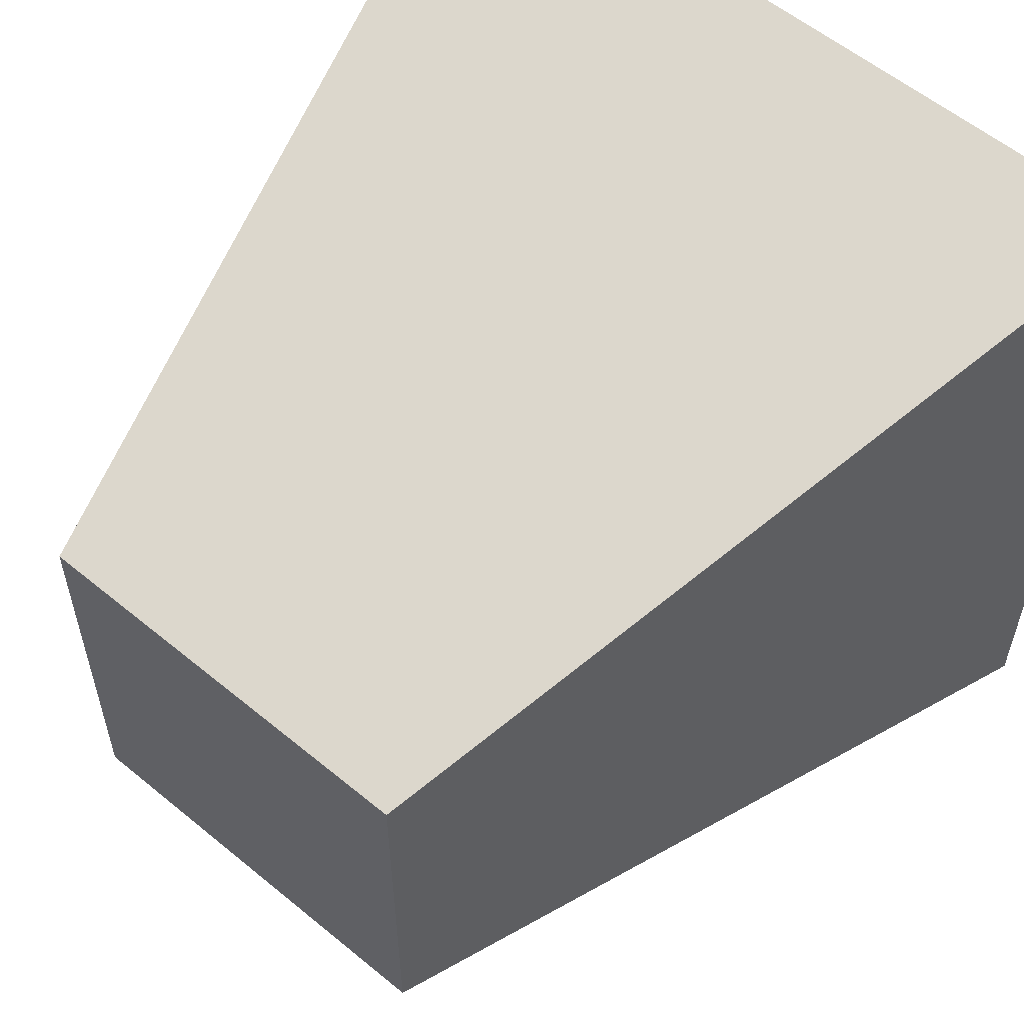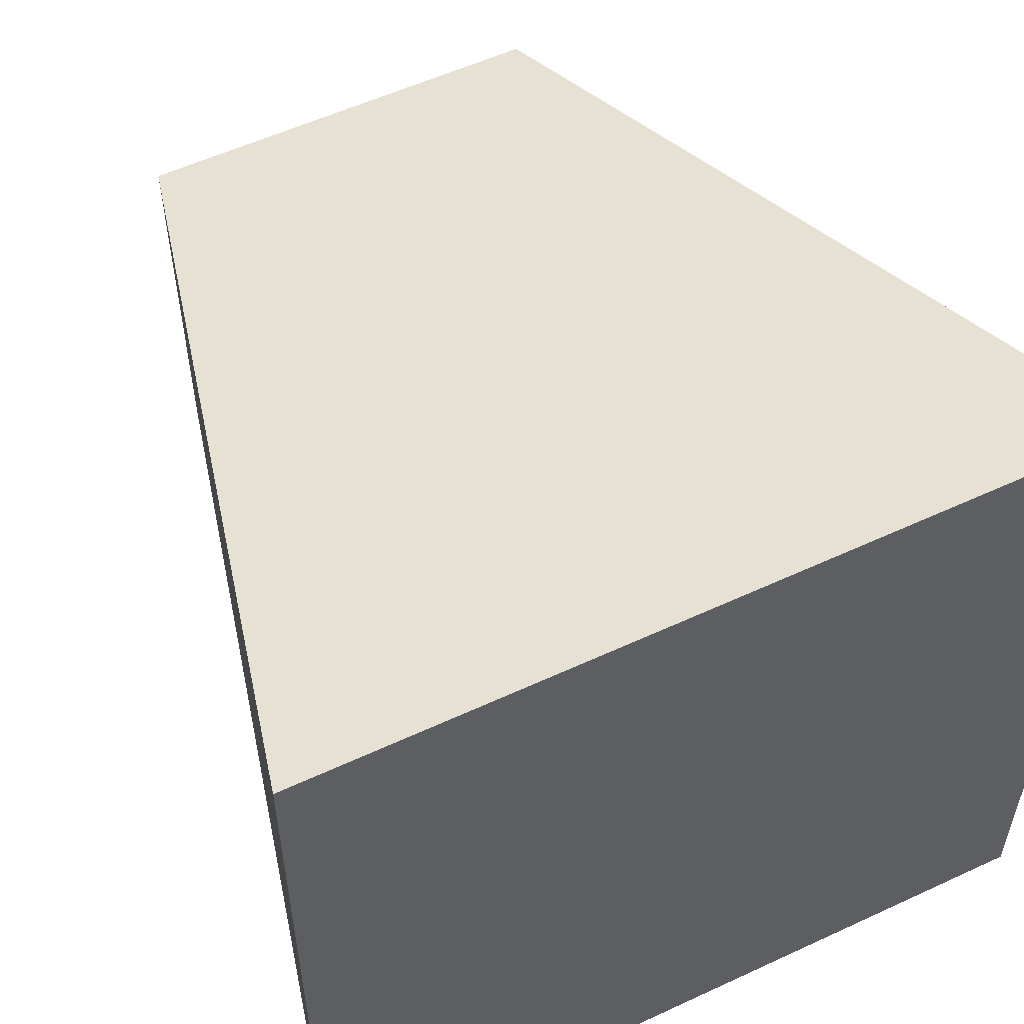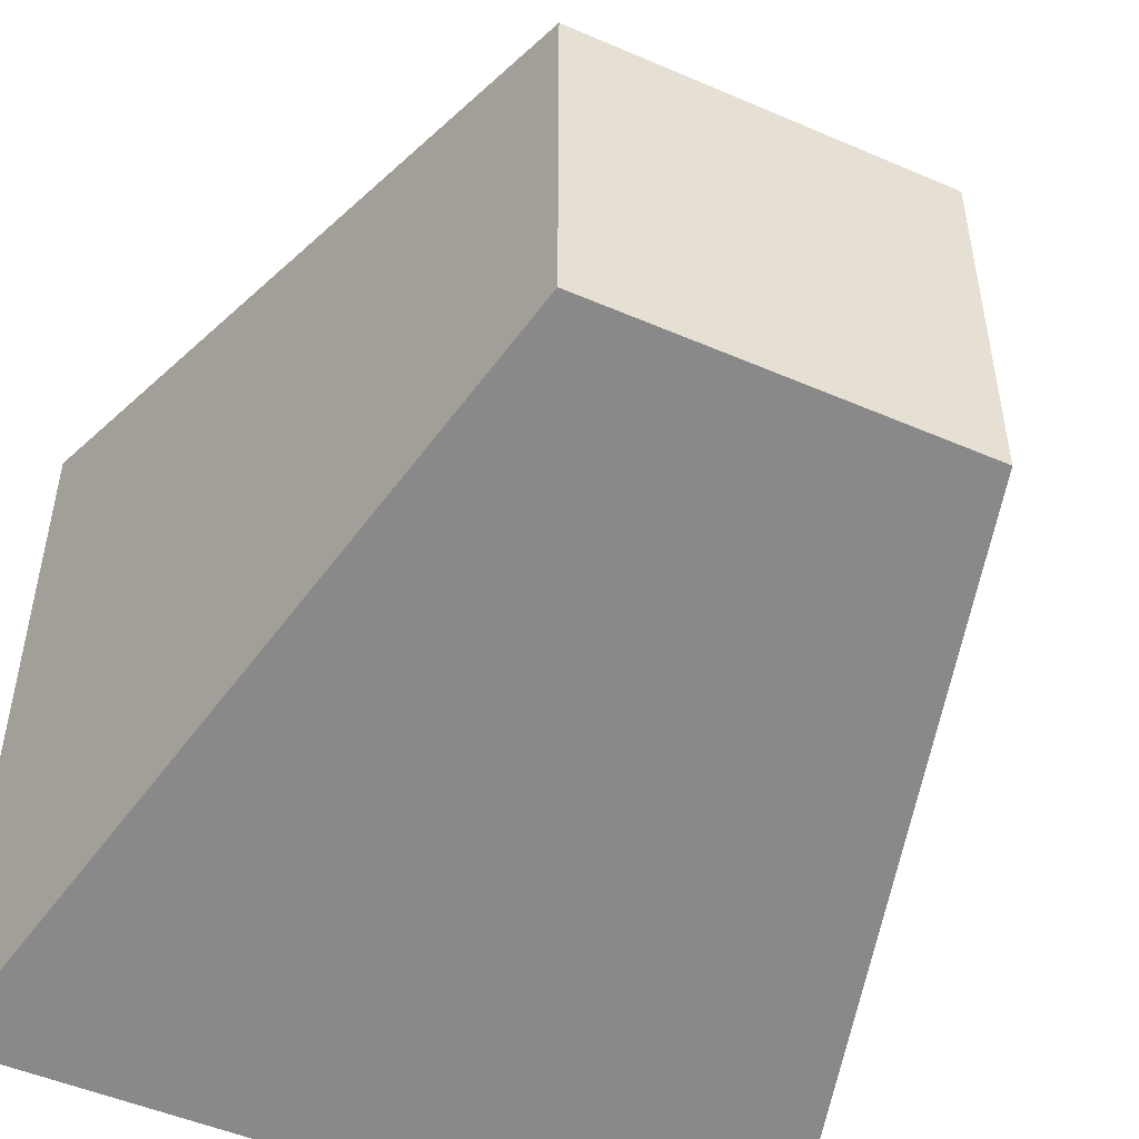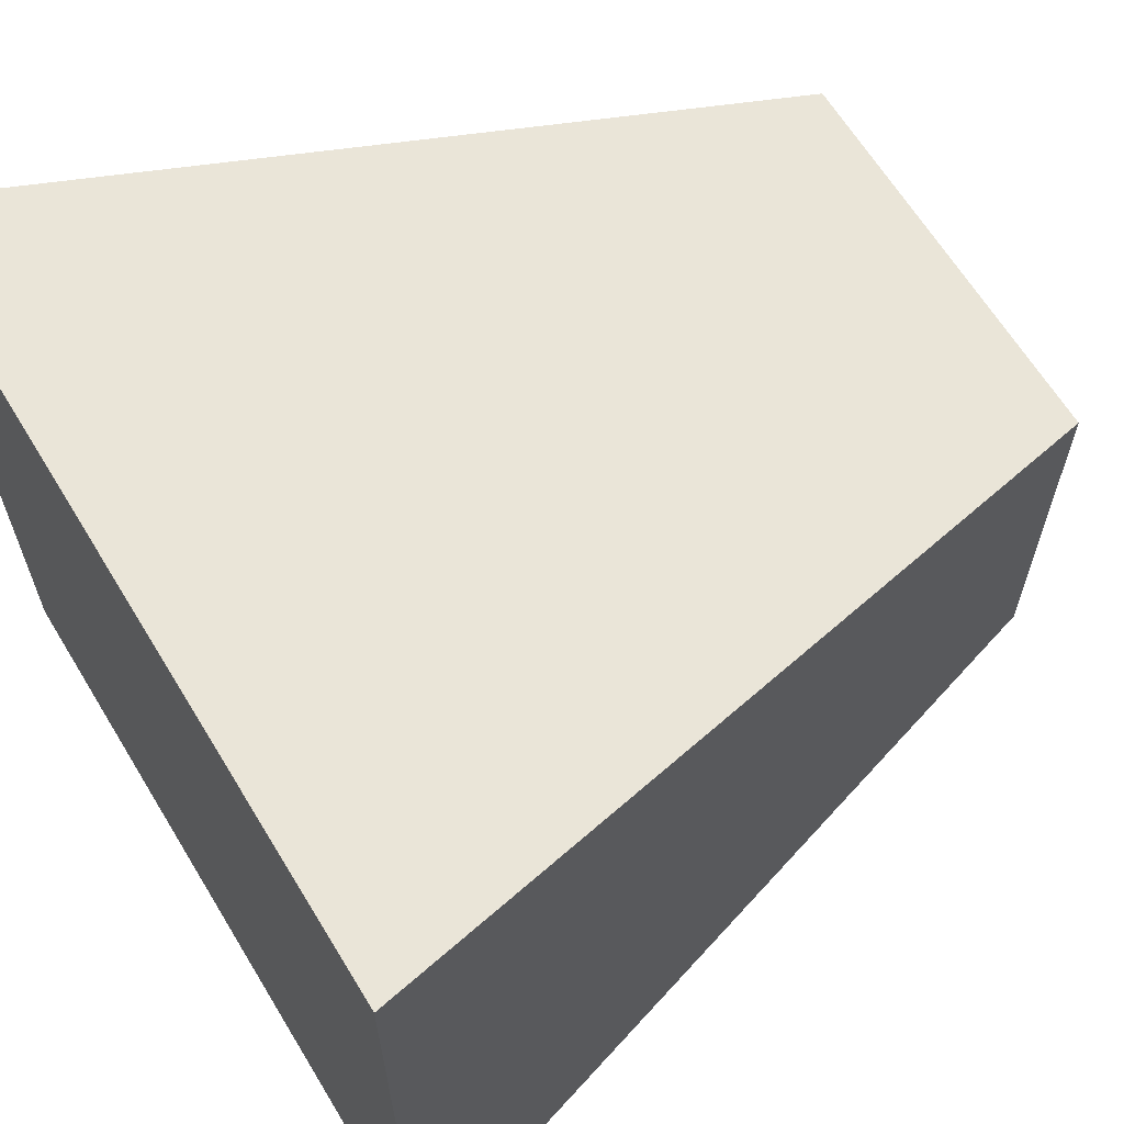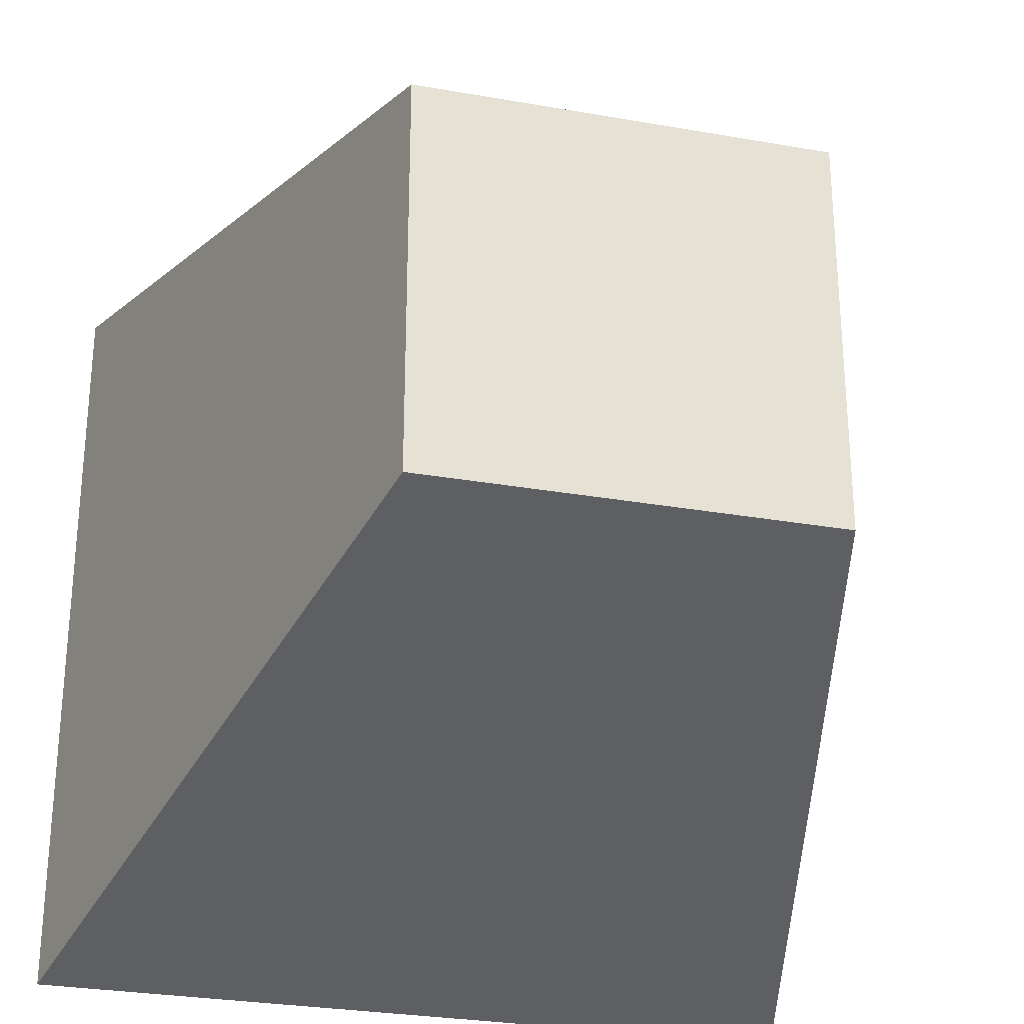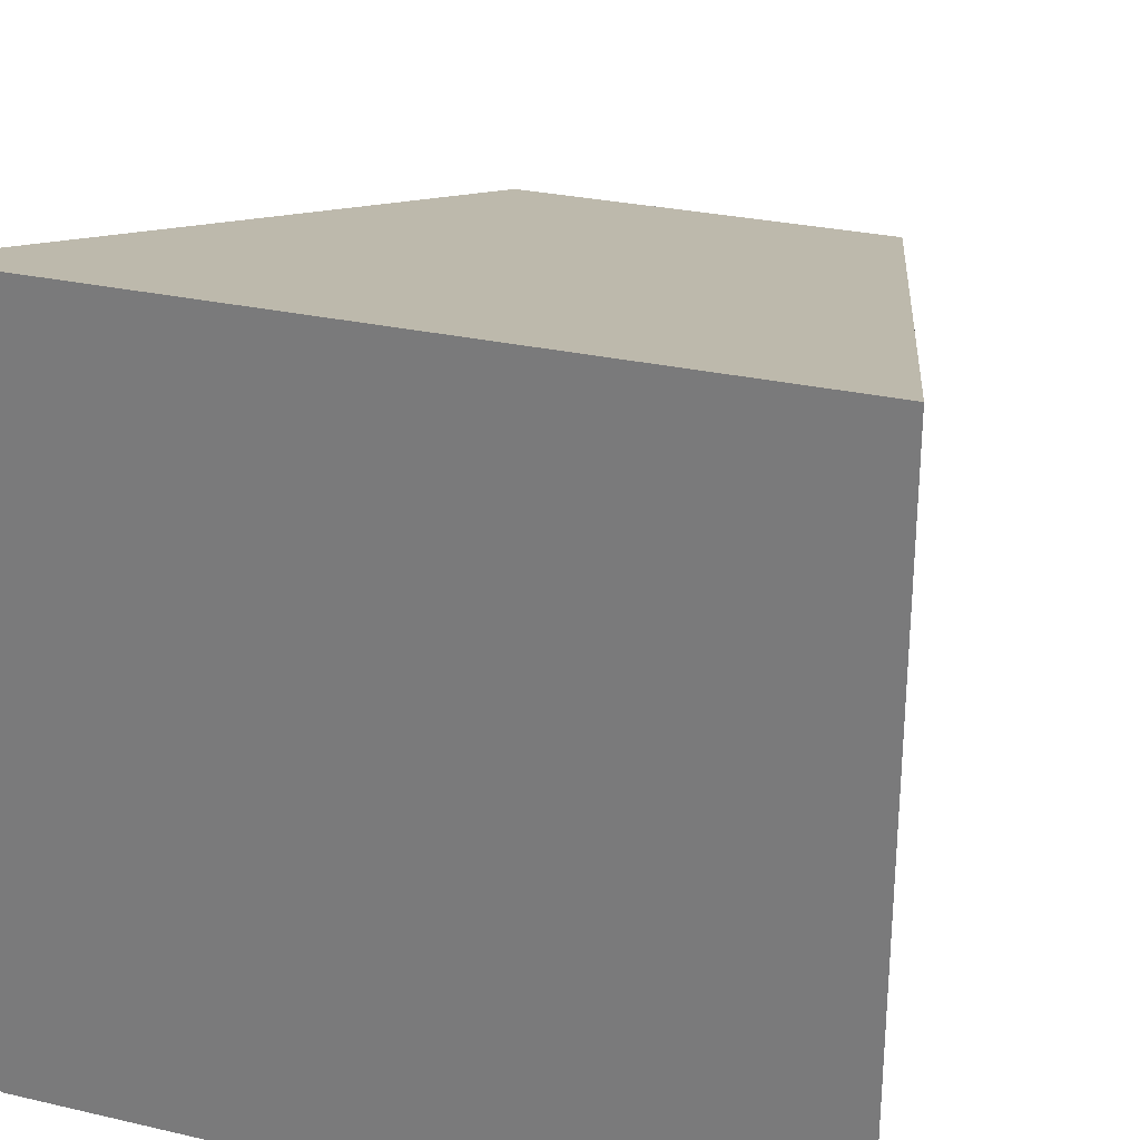
<metadata>
{"format":"obj","ext":"obj","renderer":"f3d","projection":"perspective","resolution":1024,"background":"white","views":[{"elev":57.7,"azim":-139.5,"up":"+Z"},{"elev":55.8,"azim":-26.0,"up":"+Z"},{"elev":-50.0,"azim":154.6,"up":"+Z"},{"elev":64.3,"azim":58.7,"up":"+Z"},{"elev":-28.5,"azim":165.1,"up":"+Z"},{"elev":27.8,"azim":19.4,"up":"+Z"}]}
</metadata>
<code>
o Cube
v 0.5 1 -0.5
v 1 -1 -1
v 0.5 1 0.5
v 1 -1 1
v -0.5 1 -0.5
v -1 -1 -1
v -0.5 1 0.5
v -1 -1 1
f 1 5 7 3
f 4 3 7 8
f 8 7 5 6
f 6 2 4 8
f 2 1 3 4
f 6 5 1 2

</code>
